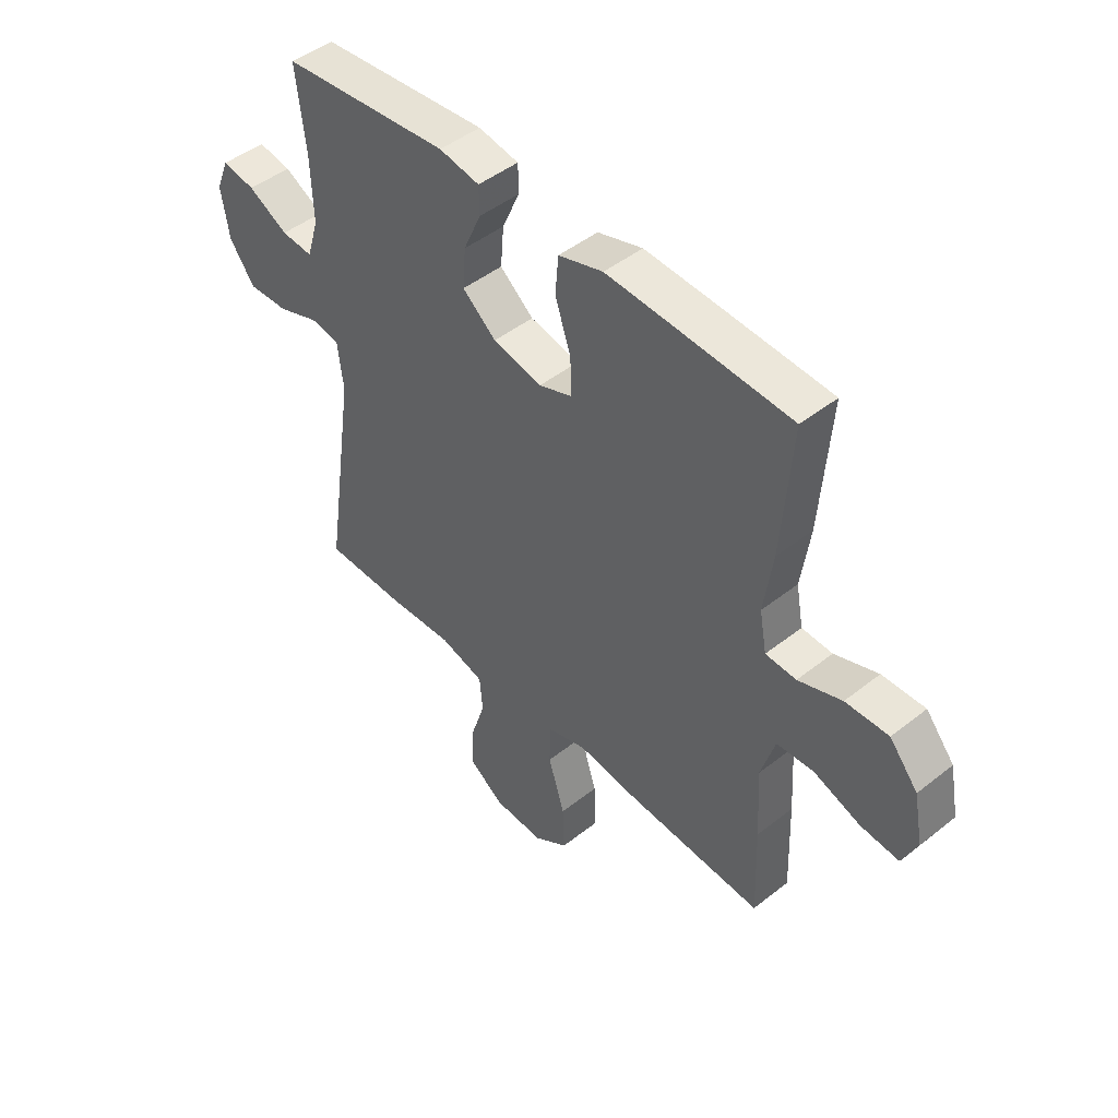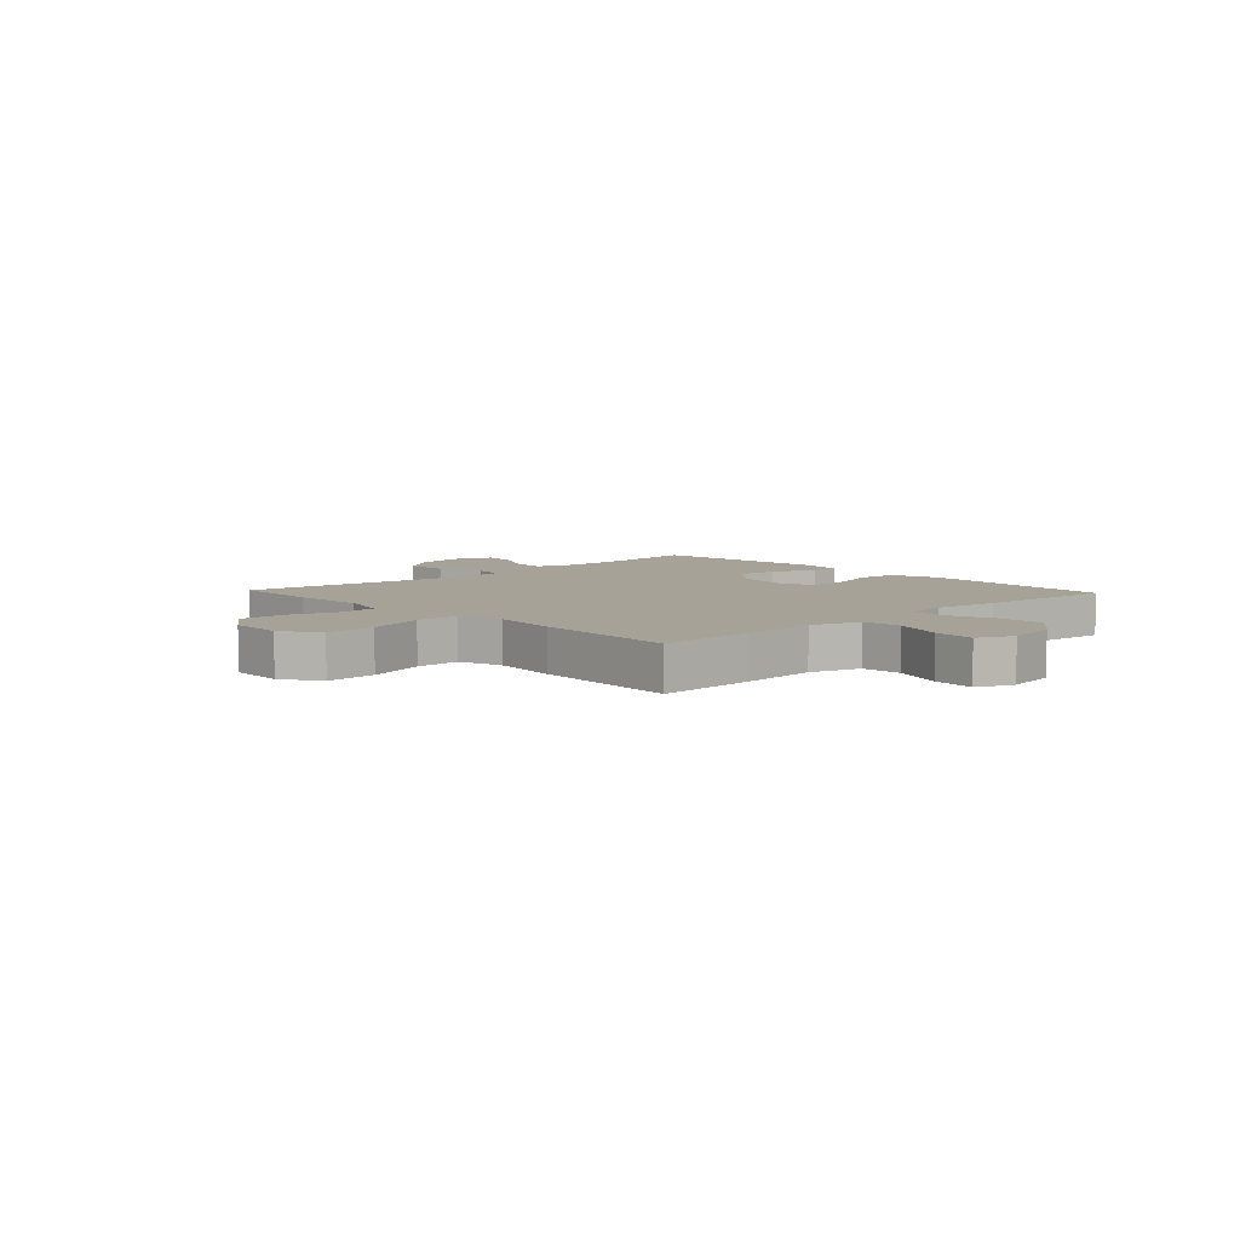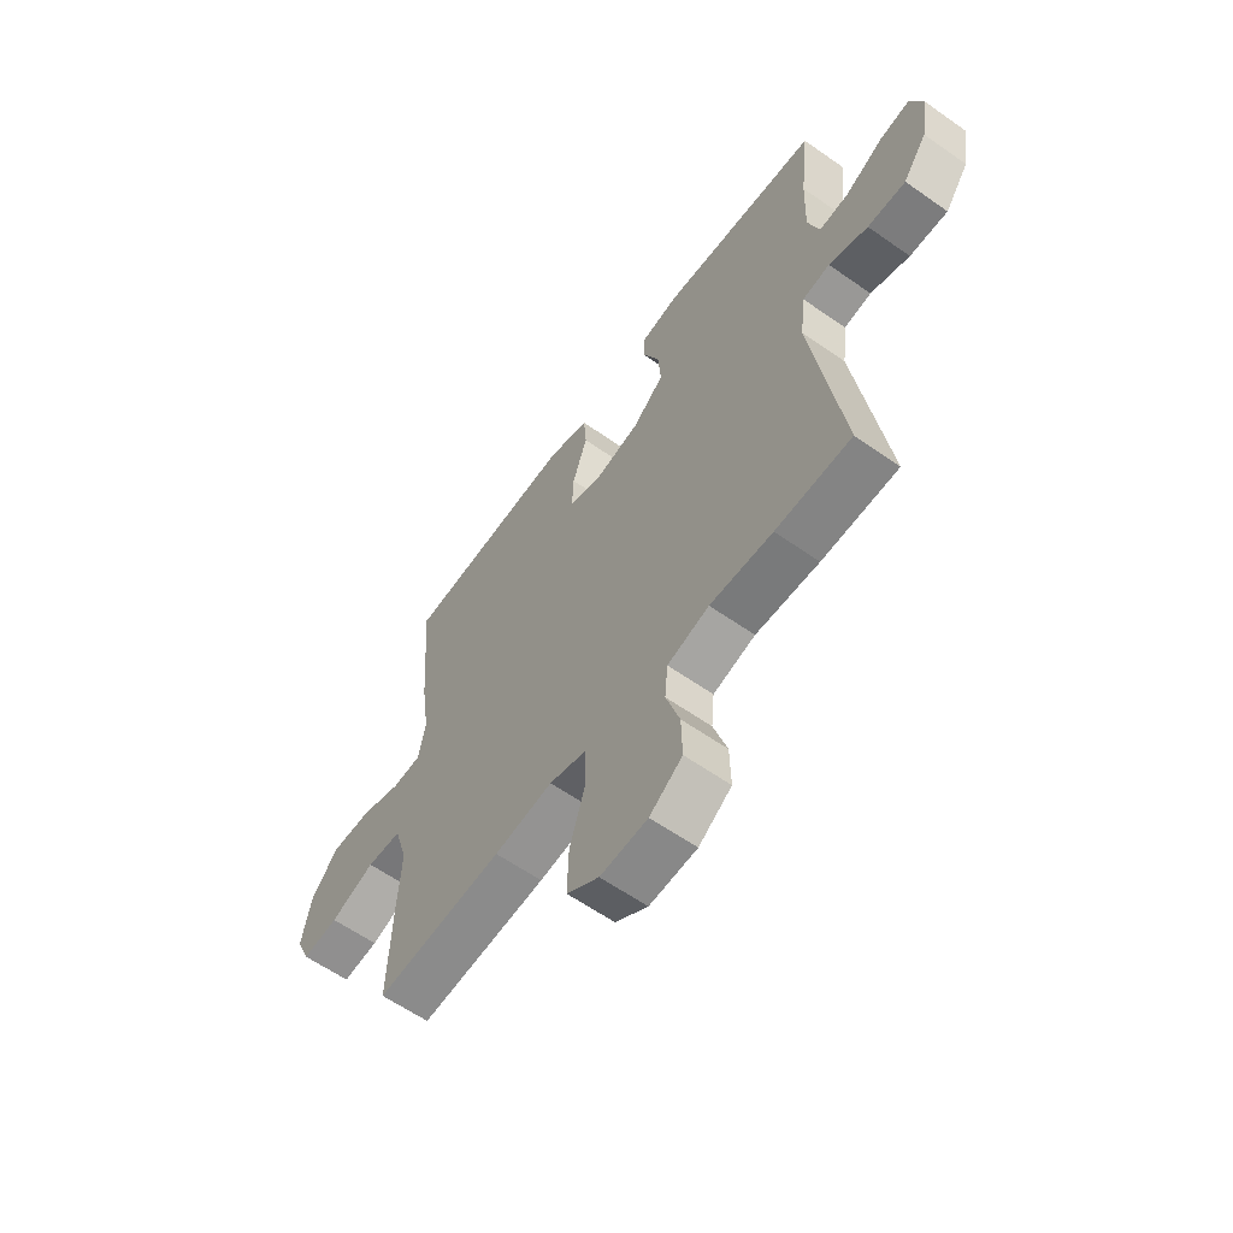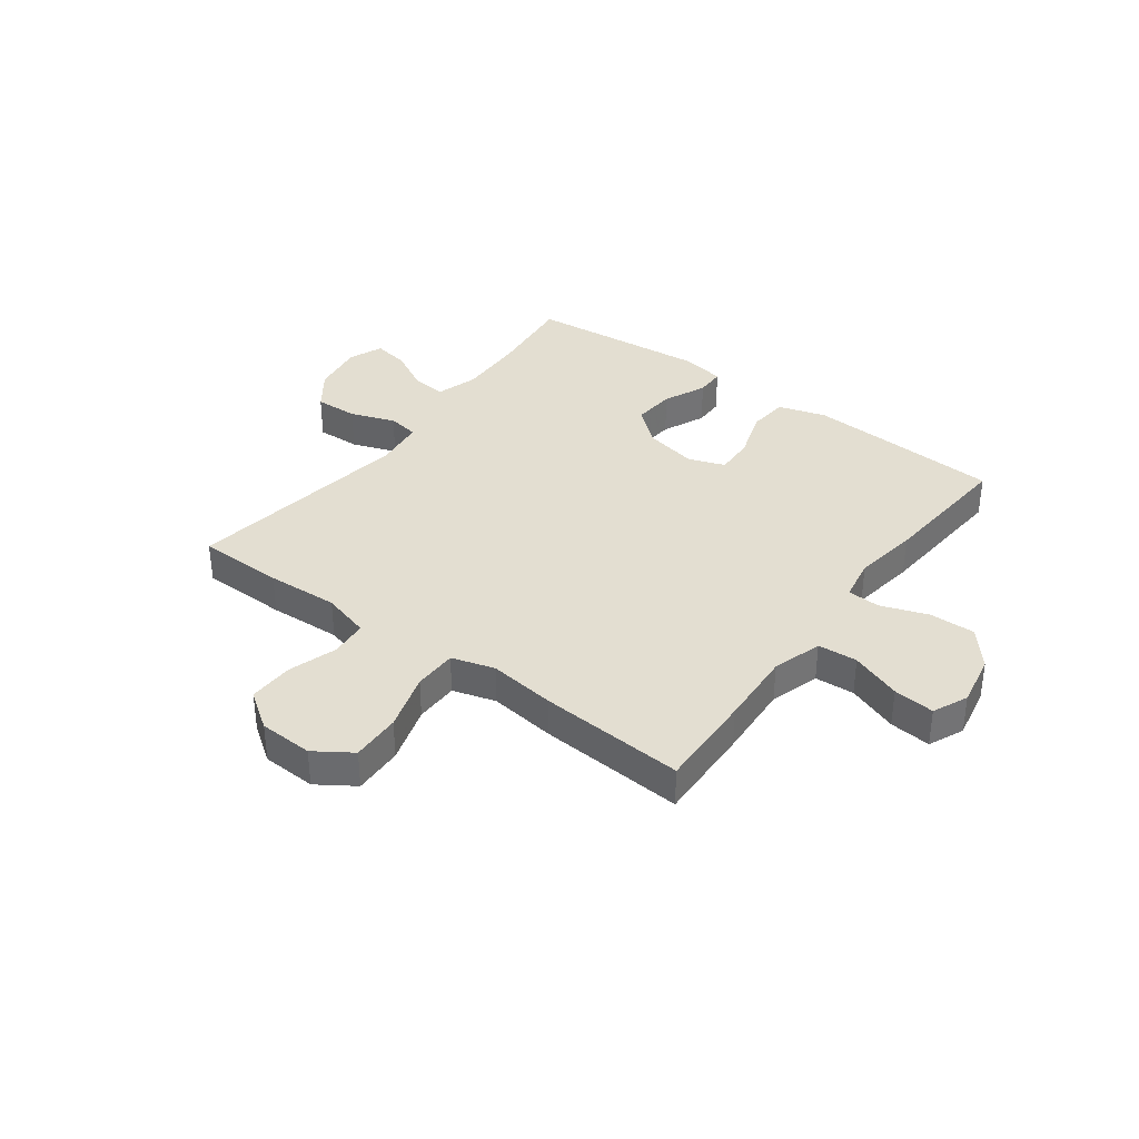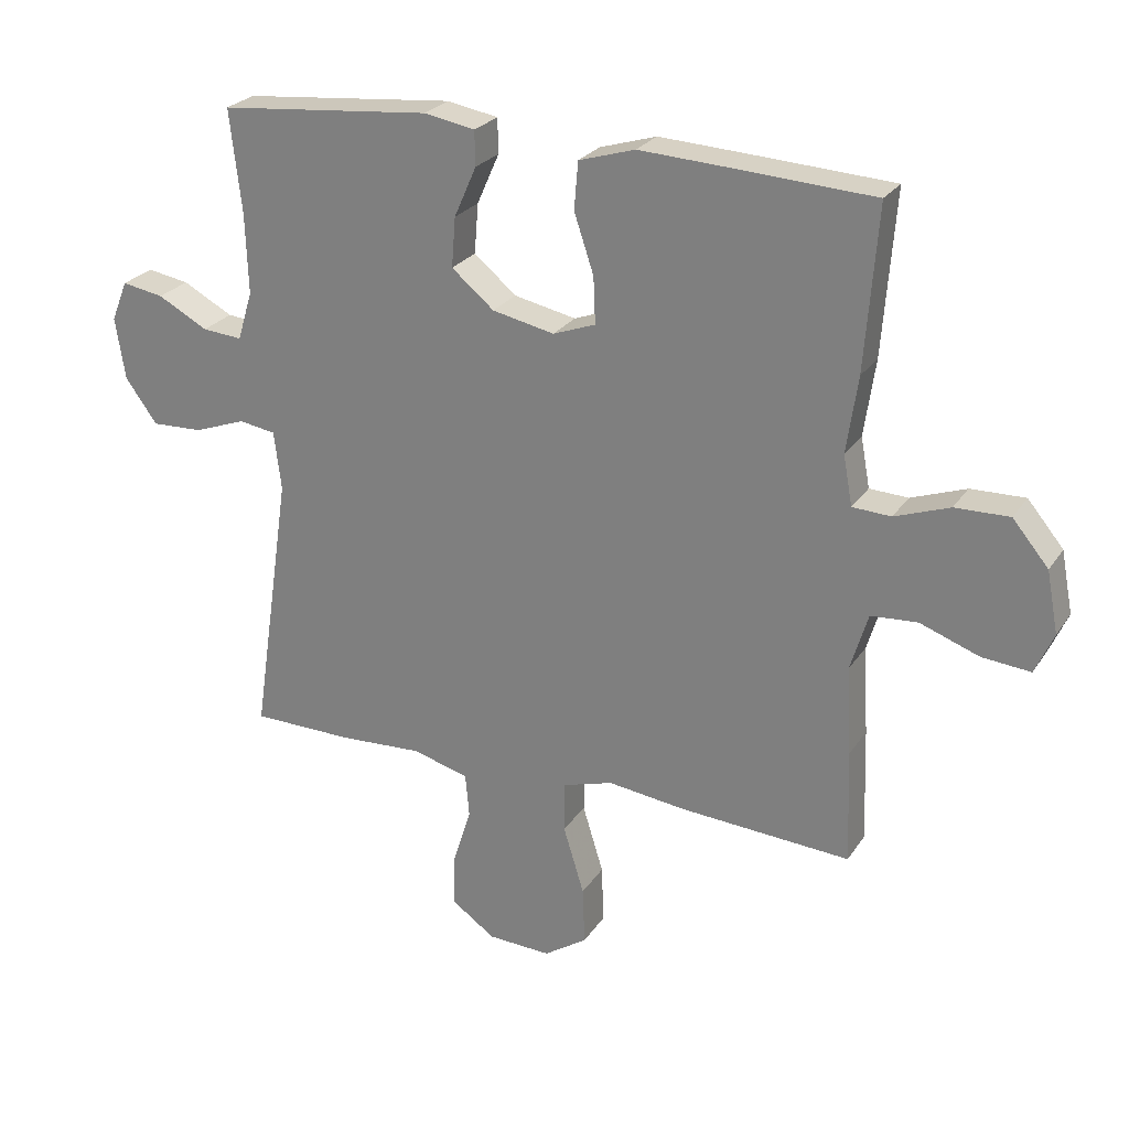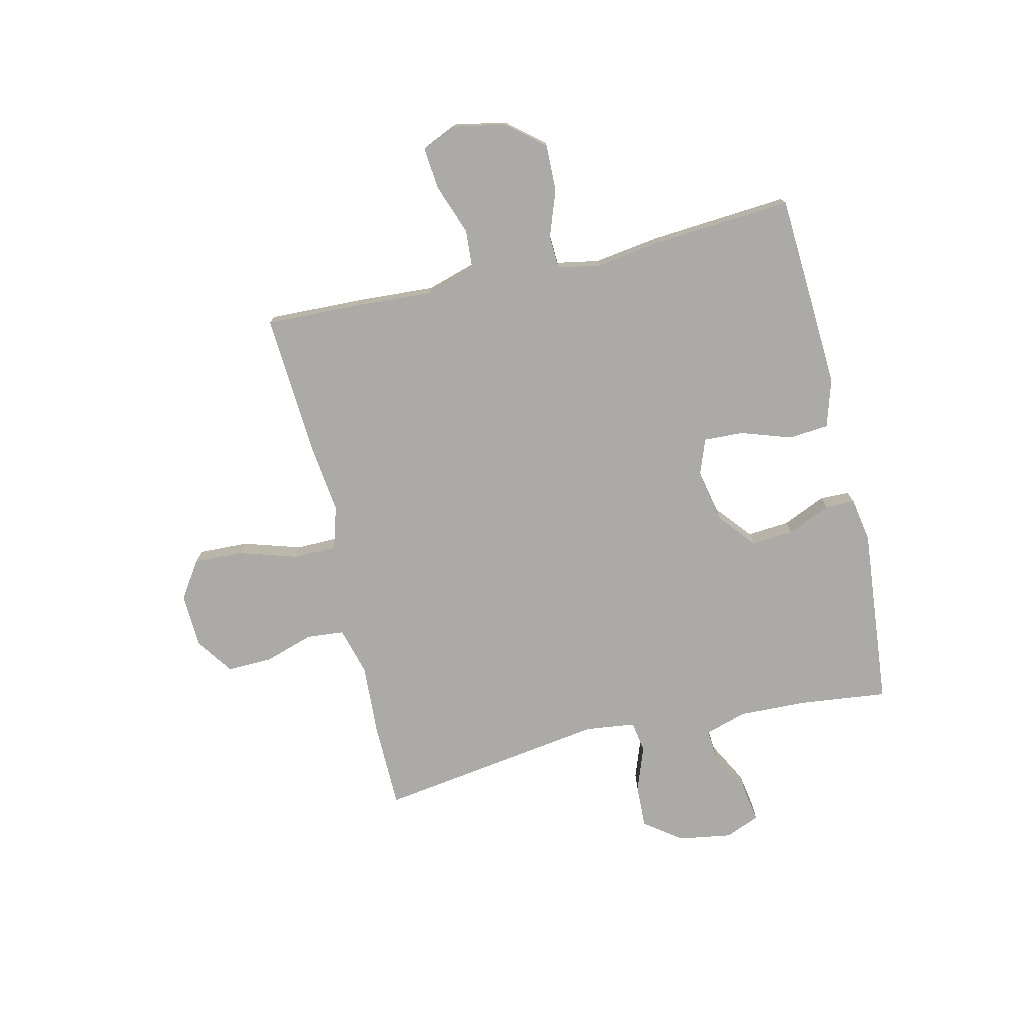
<metadata>
{"format":"obj","ext":"obj","renderer":"f3d","projection":"perspective","resolution":1024,"background":"white","views":[{"elev":46.6,"azim":-132.0,"up":"+Z"},{"elev":6.5,"azim":-133.1,"up":"+Y"},{"elev":-60.7,"azim":54.3,"up":"+Z"},{"elev":36.3,"azim":-143.4,"up":"+Y"},{"elev":25.3,"azim":-154.2,"up":"+Z"},{"elev":-75.7,"azim":-76.9,"up":"+Y"}]}
</metadata>
<code>
v 0.5 0.07 -0.5
v 0.345 0.07 -0.502
v 0.216 0.07 -0.495
v 0.13 0.07 -0.519
v 0.124 0.07 -0.586
v 0.152 0.07 -0.674
v 0.154 0.07 -0.755
v 0.087 0.07 -0.802
v -0.01 0.07 -0.806
v -0.076 0.07 -0.762
v -0.073 0.07 -0.673
v -0.041 0.07 -0.569
v -0.042 0.07 -0.491
v -0.119 0.07 -0.468
v -0.239 0.07 -0.483
v -0.5 0.07 -0.5
v -0.494 0.07 -0.325
v -0.486 0.07 -0.19
v -0.513 0.07 -0.101
v -0.584 0.07 -0.096
v -0.675 0.07 -0.129
v -0.749 0.07 -0.136
v -0.777 0.07 -0.073
v -0.759 0.07 0.021
v -0.704 0.07 0.087
v -0.621 0.07 0.085
v -0.537 0.07 0.055
v -0.478 0.07 0.058
v -0.464 0.07 0.134
v -0.481 0.07 0.251
v -0.5 0.07 0.5
v -0.278 0.07 0.513
v -0.148 0.07 0.52
v -0.062 0.07 0.494
v -0.056 0.07 0.422
v -0.086 0.07 0.332
v -0.089 0.07 0.261
v -0.024 0.07 0.237
v 0.071 0.07 0.257
v 0.136 0.07 0.311
v 0.13 0.07 0.387
v 0.096 0.07 0.464
v 0.097 0.07 0.517
v 0.175 0.07 0.531
v 0.5 0.07 0.5
v 0.482 0.07 0.342
v 0.478 0.07 0.22
v 0.501 0.07 0.145
v 0.562 0.07 0.15
v 0.639 0.07 0.191
v 0.703 0.07 0.202
v 0.728 0.07 0.14
v 0.713 0.07 0.045
v 0.664 0.07 -0.022
v 0.586 0.07 -0.019
v 0.506 0.07 0.01
v 0.45 0.07 0.001
v 0.439 0.07 -0.089
v 0.5 0 -0.5
v 0.345 0 -0.502
v 0.216 0 -0.495
v 0.13 0 -0.519
v 0.124 0 -0.586
v 0.152 0 -0.674
v 0.154 0 -0.755
v 0.087 0 -0.802
v -0.01 0 -0.806
v -0.076 0 -0.762
v -0.073 0 -0.673
v -0.041 0 -0.569
v -0.042 0 -0.491
v -0.119 0 -0.468
v -0.239 0 -0.483
v -0.5 0 -0.5
v -0.494 0 -0.325
v -0.486 0 -0.19
v -0.513 0 -0.101
v -0.584 0 -0.096
v -0.675 0 -0.129
v -0.749 0 -0.136
v -0.777 0 -0.073
v -0.759 0 0.021
v -0.704 0 0.087
v -0.621 0 0.085
v -0.537 0 0.055
v -0.478 0 0.058
v -0.464 0 0.134
v -0.481 0 0.251
v -0.5 0 0.5
v -0.278 0 0.513
v -0.148 0 0.52
v -0.062 0 0.494
v -0.056 0 0.422
v -0.086 0 0.332
v -0.089 0 0.261
v -0.024 0 0.237
v 0.071 0 0.257
v 0.136 0 0.311
v 0.13 0 0.387
v 0.096 0 0.464
v 0.097 0 0.517
v 0.175 0 0.531
v 0.5 0 0.5
v 0.482 0 0.342
v 0.478 0 0.22
v 0.501 0 0.145
v 0.562 0 0.15
v 0.639 0 0.191
v 0.703 0 0.202
v 0.728 0 0.14
v 0.713 0 0.045
v 0.664 0 -0.022
v 0.586 0 -0.019
v 0.506 0 0.01
v 0.45 0 0.001
v 0.439 0 -0.089
f 53 54 55 56
f 53 56 57
f 52 53 57
f 49 50 51 52
f 48 49 52 57
f 47 48 57
f 46 47 57
f 43 44 45 46
f 41 42 43 46
f 40 41 46 57
f 39 40 57 58
f 33 34 35 36
f 33 36 37
f 32 33 37
f 29 30 31 32
f 28 29 32 37
f 24 25 26 27
f 24 27 28
f 23 24 28
f 20 21 22 23
f 19 20 23 28
f 18 19 28 37
f 14 15 16 17
f 13 14 17 18
f 9 10 11 12
f 9 12 13
f 8 9 13
f 5 6 7 8
f 4 5 8 13
f 3 4 13 18
f 38 39 58 1
f 3 18 37 38
f 1 2 3 38
f 114 113 112 111
f 115 114 111
f 115 111 110
f 110 109 108 107
f 115 110 107 106
f 115 106 105
f 115 105 104
f 104 103 102 101
f 104 101 100 99
f 115 104 99 98
f 116 115 98 97
f 94 93 92 91
f 95 94 91
f 95 91 90
f 90 89 88 87
f 95 90 87 86
f 85 84 83 82
f 86 85 82
f 86 82 81
f 81 80 79 78
f 86 81 78 77
f 95 86 77 76
f 75 74 73 72
f 76 75 72 71
f 70 69 68 67
f 71 70 67
f 71 67 66
f 66 65 64 63
f 71 66 63 62
f 76 71 62 61
f 59 116 97 96
f 96 95 76 61
f 96 61 60 59
f 1 59 60 2
f 2 60 61 3
f 3 61 62 4
f 4 62 63 5
f 5 63 64 6
f 6 64 65 7
f 7 65 66 8
f 8 66 67 9
f 9 67 68 10
f 10 68 69 11
f 11 69 70 12
f 12 70 71 13
f 13 71 72 14
f 14 72 73 15
f 15 73 74 16
f 16 74 75 17
f 17 75 76 18
f 18 76 77 19
f 19 77 78 20
f 20 78 79 21
f 21 79 80 22
f 22 80 81 23
f 23 81 82 24
f 24 82 83 25
f 25 83 84 26
f 26 84 85 27
f 27 85 86 28
f 28 86 87 29
f 29 87 88 30
f 30 88 89 31
f 31 89 90 32
f 32 90 91 33
f 33 91 92 34
f 34 92 93 35
f 35 93 94 36
f 36 94 95 37
f 37 95 96 38
f 38 96 97 39
f 39 97 98 40
f 40 98 99 41
f 41 99 100 42
f 42 100 101 43
f 43 101 102 44
f 44 102 103 45
f 45 103 104 46
f 46 104 105 47
f 47 105 106 48
f 48 106 107 49
f 49 107 108 50
f 50 108 109 51
f 51 109 110 52
f 52 110 111 53
f 53 111 112 54
f 54 112 113 55
f 55 113 114 56
f 56 114 115 57
f 57 115 116 58
f 58 116 59 1

</code>
